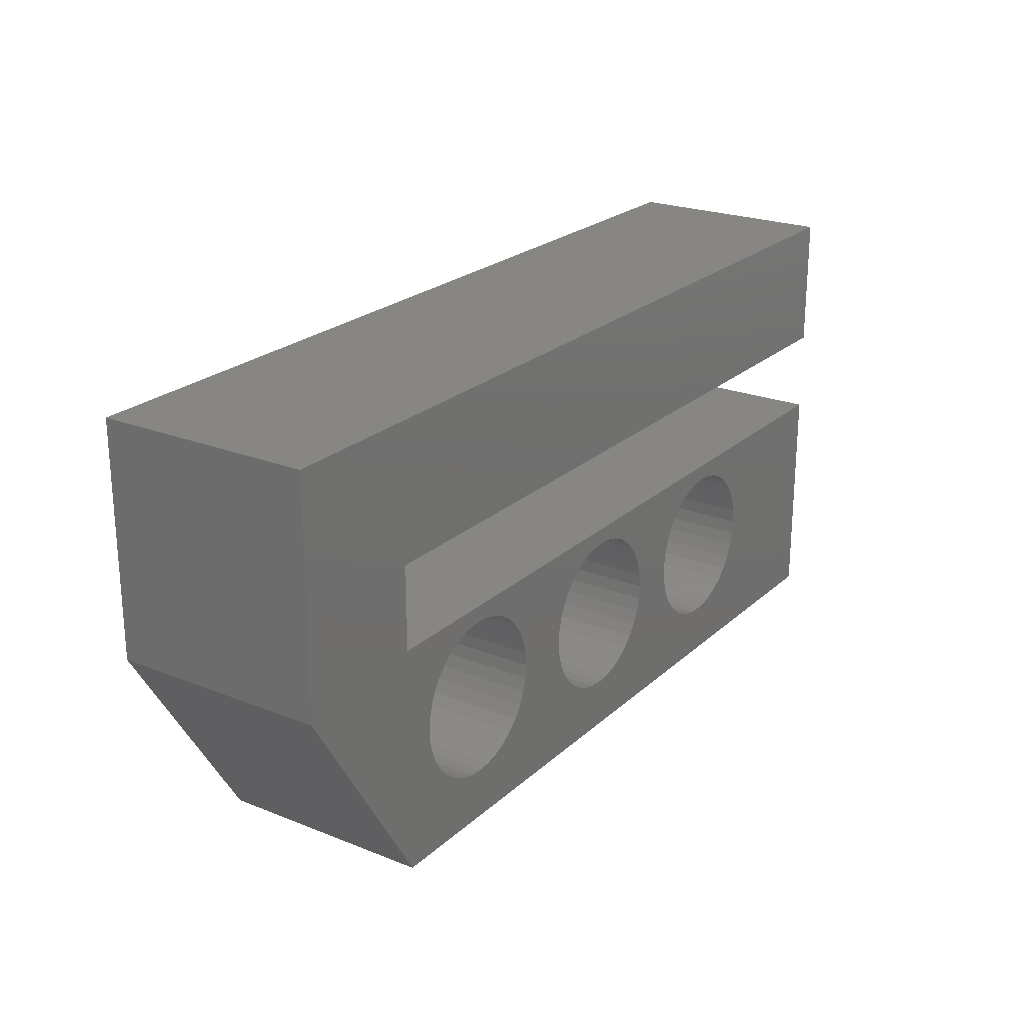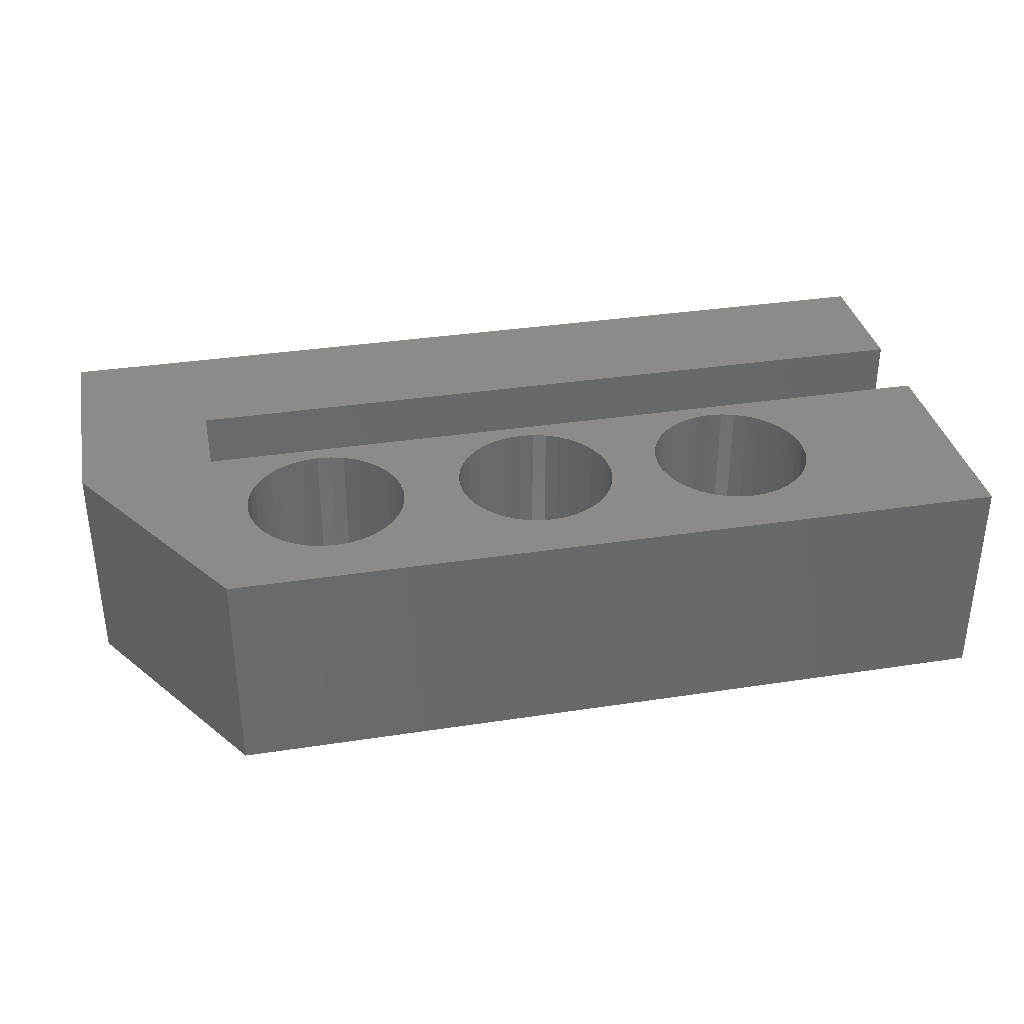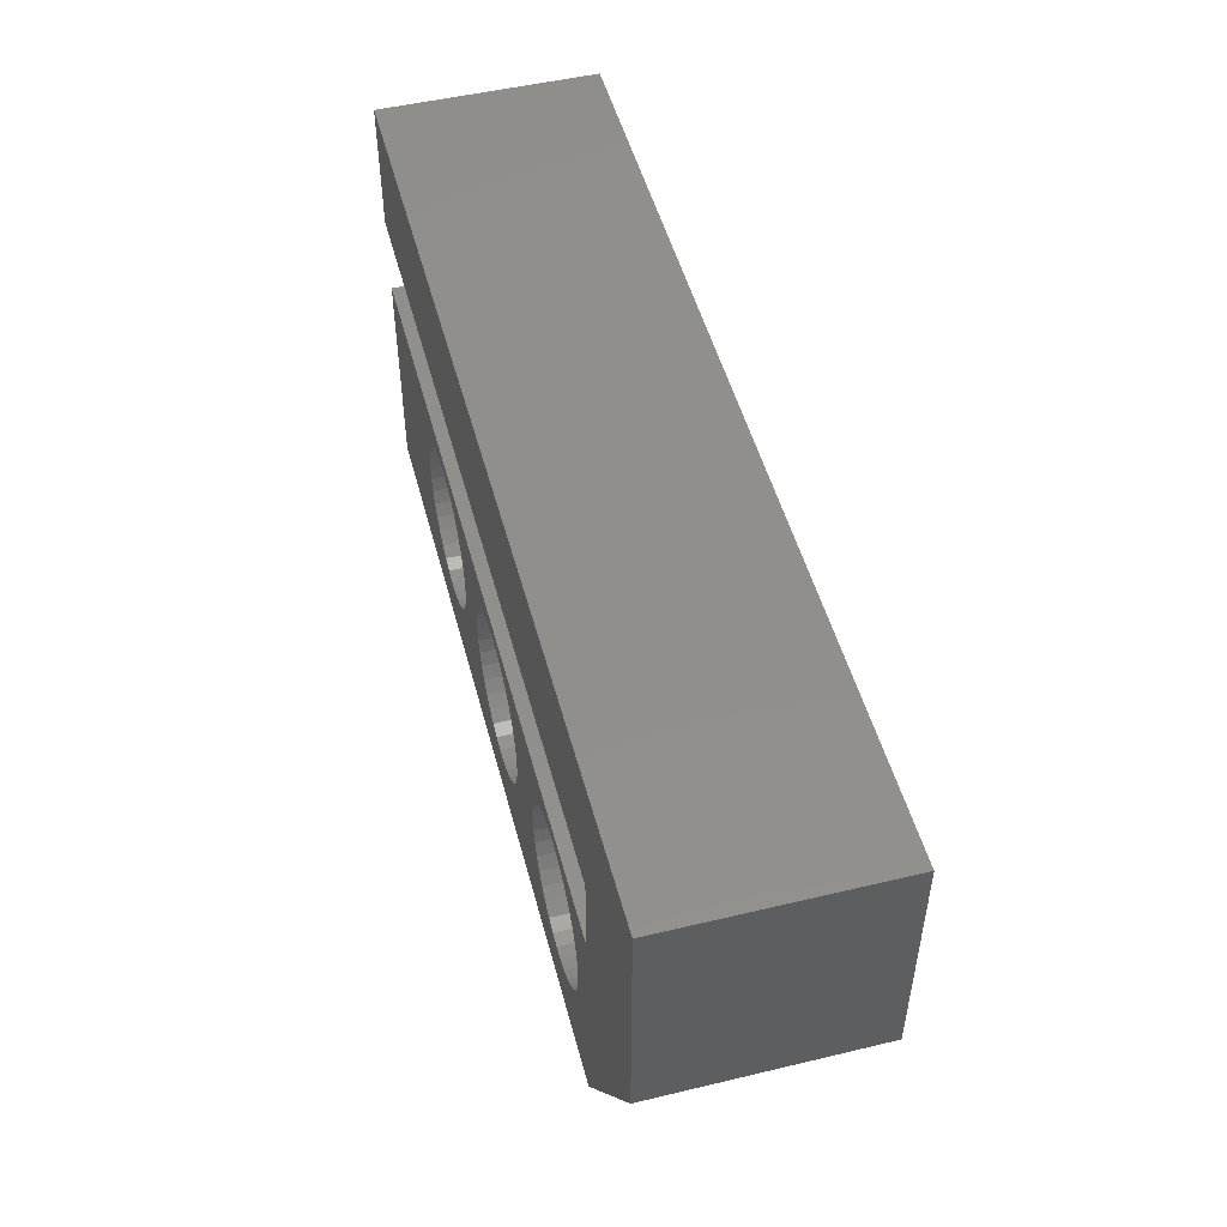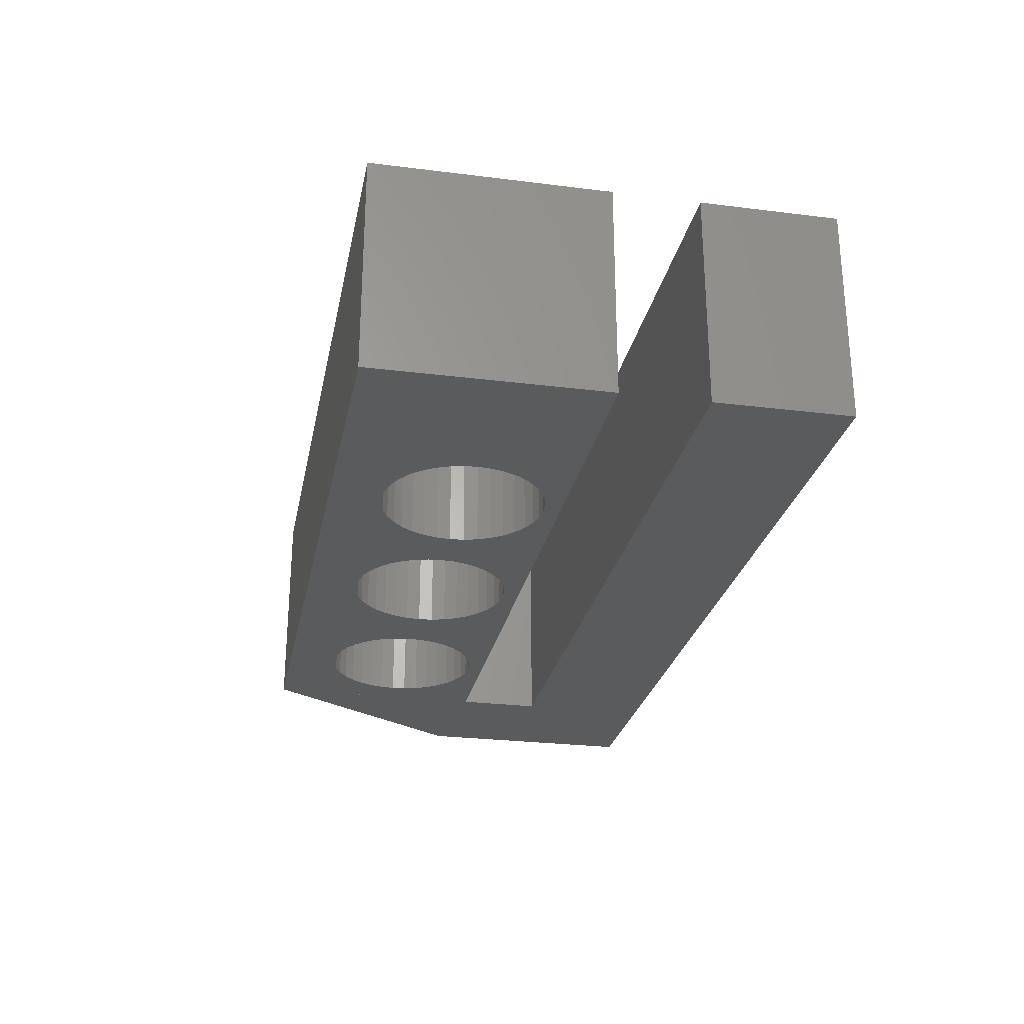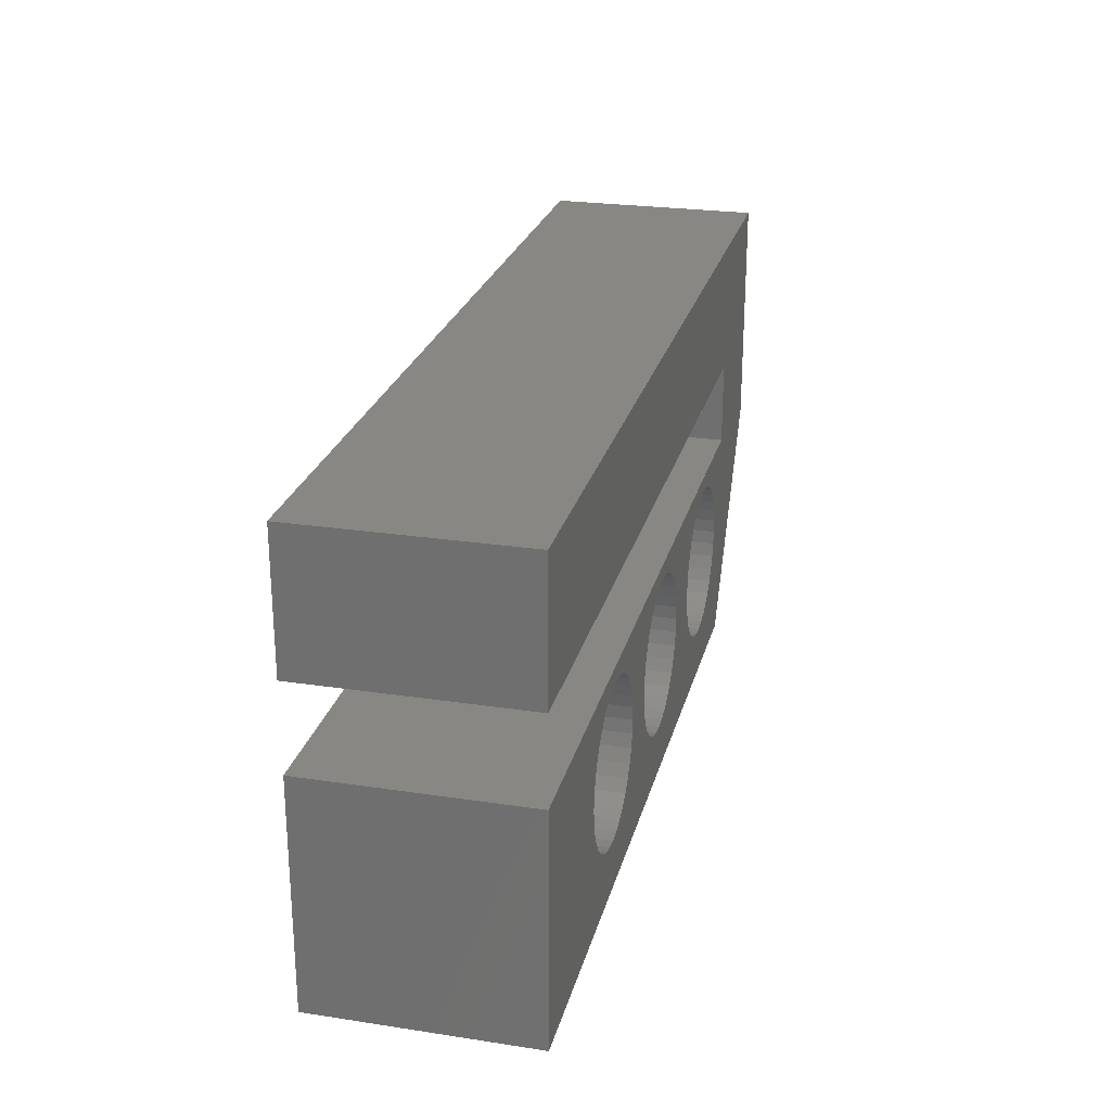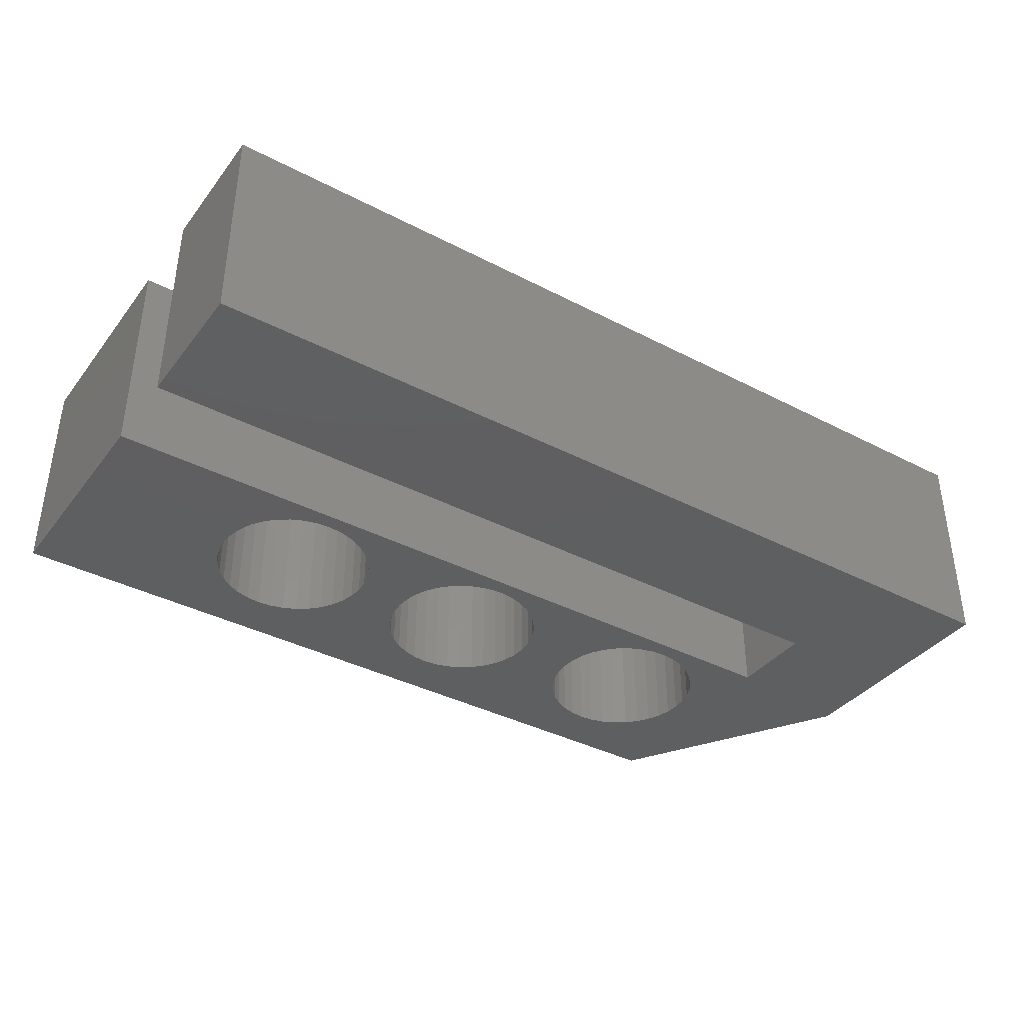
<metadata>
{"format":"stl","ext":"stl","renderer":"f3d","projection":"perspective","resolution":1024,"background":"white","views":[{"elev":23.0,"azim":-55.9,"up":"+Y"},{"elev":34.8,"azim":-11.6,"up":"+Z"},{"elev":50.1,"azim":-104.7,"up":"+Y"},{"elev":-26.4,"azim":78.9,"up":"+Z"},{"elev":24.9,"azim":103.8,"up":"+Y"},{"elev":-38.1,"azim":146.6,"up":"+Z"}]}
</metadata>
<code>
# stl→obj: 234 verts, 476 faces
v 74.52 99.77 0
v 74.52 88.12 0
v 69.52 96.12 0
v 74.52 96.62 0
v 75.72 93.54 0
v 75.86 94.05 0
v 76.08 94.52 0
v 76.38 94.95 0
v 76.75 95.32 0
v 77.17 95.62 0
v 77.65 95.84 0
v 78.15 95.97 0
v 78.67 96.02 0
v 103.8 96.62 0
v 75.67 93.02 0
v 79.2 95.97 0
v 79.7 95.84 0
v 86.89 96.02 0
v 80.17 95.62 0
v 86.37 95.97 0
v 80.6 95.32 0
v 80.97 94.95 0
v 85.87 95.84 0
v 81.27 94.52 0
v 81.49 94.05 0
v 85.39 95.62 0
v 81.63 93.54 0
v 81.67 93.02 0
v 84.97 95.32 0
v 84.6 94.95 0
v 84.3 94.52 0
v 84.08 94.05 0
v 83.94 93.54 0
v 83.89 93.02 0
v 87.42 95.97 0
v 87.92 95.84 0
v 88.39 95.62 0
v 94.82 96.02 0
v 94.3 95.97 0
v 88.82 95.32 0
v 89.19 94.95 0
v 93.8 95.84 0
v 89.49 94.52 0
v 89.71 94.05 0
v 93.32 95.62 0
v 89.85 93.54 0
v 92.9 95.32 0
v 89.89 93.02 0
v 92.53 94.95 0
v 92.23 94.52 0
v 92.01 94.05 0
v 91.87 93.54 0
v 91.82 93.02 0
v 95.35 95.97 0
v 95.85 95.84 0
v 96.32 95.62 0
v 96.75 95.32 0
v 97.12 94.95 0
v 97.42 94.52 0
v 97.64 94.05 0
v 97.78 93.54 0
v 97.82 93.02 0
v 78.67 90.02 0
v 103.8 88.12 0
v 78.15 90.06 0
v 77.65 90.2 0
v 77.17 90.42 0
v 76.75 90.72 0
v 76.38 91.09 0
v 76.08 91.52 0
v 75.86 91.99 0
v 75.72 92.5 0
v 79.2 90.06 0
v 79.7 90.2 0
v 80.17 90.42 0
v 86.37 90.06 0
v 80.6 90.72 0
v 80.97 91.09 0
v 85.87 90.2 0
v 81.27 91.52 0
v 81.49 91.99 0
v 85.39 90.42 0
v 81.63 92.5 0
v 84.97 90.72 0
v 84.6 91.09 0
v 84.3 91.52 0
v 84.08 91.99 0
v 83.94 92.5 0
v 86.89 90.02 0
v 87.42 90.06 0
v 87.92 90.2 0
v 88.39 90.42 0
v 88.82 90.72 0
v 89.19 91.09 0
v 94.3 90.06 0
v 93.8 90.2 0
v 89.49 91.52 0
v 89.71 91.99 0
v 93.32 90.42 0
v 89.85 92.5 0
v 92.9 90.72 0
v 92.53 91.09 0
v 92.23 91.52 0
v 92.01 91.99 0
v 91.87 92.5 0
v 94.82 90.02 0
v 95.35 90.06 0
v 95.85 90.2 0
v 96.32 90.42 0
v 96.75 90.72 0
v 97.12 91.09 0
v 97.42 91.52 0
v 97.64 91.99 0
v 97.78 92.5 0
v 69.52 104.8 0
v 103.8 104.8 0
v 103.8 99.77 0
v 74.52 88.12 8
v 75.86 91.99 8
v 74.52 96.62 8
v 76.08 91.52 8
v 76.38 91.09 8
v 76.75 90.72 8
v 77.17 90.42 8
v 77.65 90.2 8
v 78.15 90.06 8
v 78.67 90.02 8
v 103.8 88.12 8
v 75.72 92.5 8
v 75.67 93.02 8
v 79.2 90.06 8
v 79.7 90.2 8
v 80.17 90.42 8
v 86.37 90.06 8
v 80.6 90.72 8
v 80.97 91.09 8
v 85.87 90.2 8
v 81.27 91.52 8
v 81.49 91.99 8
v 85.39 90.42 8
v 81.63 92.5 8
v 81.67 93.02 8
v 84.97 90.72 8
v 84.6 91.09 8
v 84.3 91.52 8
v 84.08 91.99 8
v 83.94 92.5 8
v 83.89 93.02 8
v 86.89 90.02 8
v 87.42 90.06 8
v 87.92 90.2 8
v 88.39 90.42 8
v 88.82 90.72 8
v 89.19 91.09 8
v 94.3 90.06 8
v 93.8 90.2 8
v 89.49 91.52 8
v 89.71 91.99 8
v 93.32 90.42 8
v 89.85 92.5 8
v 92.9 90.72 8
v 89.89 93.02 8
v 92.53 91.09 8
v 92.23 91.52 8
v 92.01 91.99 8
v 91.87 92.5 8
v 91.82 93.02 8
v 94.82 90.02 8
v 95.35 90.06 8
v 95.85 90.2 8
v 96.32 90.42 8
v 96.75 90.72 8
v 97.12 91.09 8
v 97.42 91.52 8
v 97.64 91.99 8
v 97.78 92.5 8
v 97.82 93.02 8
v 78.67 96.02 8
v 103.8 96.62 8
v 78.15 95.97 8
v 77.65 95.84 8
v 77.17 95.62 8
v 76.75 95.32 8
v 76.38 94.95 8
v 76.08 94.52 8
v 75.86 94.05 8
v 75.72 93.54 8
v 79.2 95.97 8
v 79.7 95.84 8
v 86.89 96.02 8
v 80.17 95.62 8
v 86.37 95.97 8
v 80.6 95.32 8
v 80.97 94.95 8
v 85.87 95.84 8
v 81.27 94.52 8
v 81.49 94.05 8
v 85.39 95.62 8
v 81.63 93.54 8
v 84.97 95.32 8
v 84.6 94.95 8
v 84.3 94.52 8
v 84.08 94.05 8
v 83.94 93.54 8
v 87.42 95.97 8
v 87.92 95.84 8
v 88.39 95.62 8
v 94.82 96.02 8
v 94.3 95.97 8
v 88.82 95.32 8
v 89.19 94.95 8
v 93.8 95.84 8
v 89.49 94.52 8
v 89.71 94.05 8
v 93.32 95.62 8
v 89.85 93.54 8
v 92.9 95.32 8
v 92.53 94.95 8
v 92.23 94.52 8
v 92.01 94.05 8
v 91.87 93.54 8
v 95.35 95.97 8
v 95.85 95.84 8
v 96.32 95.62 8
v 96.75 95.32 8
v 97.12 94.95 8
v 97.42 94.52 8
v 97.64 94.05 8
v 97.78 93.54 8
v 69.52 104.8 8
v 69.52 96.12 8
v 74.52 99.77 8
v 103.8 104.8 8
v 103.8 99.77 8
f 1 2 3
f 2 1 4
f 2 4 5
f 5 4 6
f 6 4 7
f 7 4 8
f 8 4 9
f 9 4 10
f 10 4 11
f 11 4 12
f 12 4 13
f 13 4 14
f 2 5 15
f 13 14 16
f 16 14 17
f 17 14 18
f 17 18 19
f 19 18 20
f 19 20 21
f 21 20 22
f 22 20 23
f 22 23 24
f 24 23 25
f 25 23 26
f 25 26 27
f 27 26 28
f 28 26 29
f 28 29 30
f 28 30 31
f 28 31 32
f 28 32 33
f 28 33 34
f 18 14 35
f 35 14 36
f 36 14 37
f 37 14 38
f 37 38 39
f 37 39 40
f 40 39 41
f 41 39 42
f 41 42 43
f 43 42 44
f 44 42 45
f 44 45 46
f 46 45 47
f 46 47 48
f 48 47 49
f 48 49 50
f 48 50 51
f 48 51 52
f 48 52 53
f 38 14 54
f 54 14 55
f 55 14 56
f 56 14 57
f 57 14 58
f 58 14 59
f 59 14 60
f 60 14 61
f 61 14 62
f 2 63 64
f 63 2 65
f 65 2 66
f 66 2 67
f 67 2 68
f 68 2 69
f 69 2 70
f 70 2 71
f 71 2 72
f 72 2 15
f 64 63 73
f 64 73 74
f 64 74 75
f 64 75 76
f 76 75 77
f 76 77 78
f 76 78 79
f 79 78 80
f 79 80 81
f 79 81 82
f 82 81 83
f 82 83 28
f 82 28 84
f 84 28 85
f 85 28 86
f 86 28 87
f 87 28 88
f 88 28 34
f 64 76 89
f 64 89 90
f 64 90 91
f 64 91 92
f 64 92 93
f 64 93 94
f 64 94 95
f 95 94 96
f 96 94 97
f 96 97 98
f 96 98 99
f 99 98 100
f 99 100 101
f 101 100 48
f 101 48 102
f 102 48 103
f 103 48 104
f 104 48 105
f 105 48 53
f 64 95 106
f 64 106 107
f 64 107 108
f 64 108 109
f 64 109 110
f 64 110 111
f 64 111 112
f 64 112 113
f 64 113 114
f 64 114 62
f 64 62 14
f 115 1 3
f 1 115 116
f 1 116 117
f 118 119 120
f 119 118 121
f 121 118 122
f 122 118 123
f 123 118 124
f 124 118 125
f 125 118 126
f 126 118 127
f 127 118 128
f 120 119 129
f 120 129 130
f 127 128 131
f 131 128 132
f 132 128 133
f 133 128 134
f 133 134 135
f 135 134 136
f 136 134 137
f 136 137 138
f 138 137 139
f 139 137 140
f 139 140 141
f 141 140 142
f 142 140 143
f 142 143 144
f 142 144 145
f 142 145 146
f 142 146 147
f 142 147 148
f 134 128 149
f 149 128 150
f 150 128 151
f 151 128 152
f 152 128 153
f 153 128 154
f 154 128 155
f 154 155 156
f 154 156 157
f 157 156 158
f 158 156 159
f 158 159 160
f 160 159 161
f 160 161 162
f 162 161 163
f 162 163 164
f 162 164 165
f 162 165 166
f 162 166 167
f 155 128 168
f 168 128 169
f 169 128 170
f 170 128 171
f 171 128 172
f 172 128 173
f 173 128 174
f 174 128 175
f 175 128 176
f 176 128 177
f 120 178 179
f 178 120 180
f 180 120 181
f 181 120 182
f 182 120 183
f 183 120 184
f 184 120 185
f 185 120 186
f 186 120 187
f 187 120 130
f 179 178 188
f 179 188 189
f 179 189 190
f 190 189 191
f 190 191 192
f 192 191 193
f 192 193 194
f 192 194 195
f 195 194 196
f 195 196 197
f 195 197 198
f 198 197 199
f 198 199 142
f 198 142 200
f 200 142 201
f 201 142 202
f 202 142 203
f 203 142 204
f 204 142 148
f 179 190 205
f 179 205 206
f 179 206 207
f 179 207 208
f 208 207 209
f 209 207 210
f 209 210 211
f 209 211 212
f 212 211 213
f 212 213 214
f 212 214 215
f 215 214 216
f 215 216 217
f 217 216 162
f 217 162 218
f 218 162 219
f 219 162 220
f 220 162 221
f 221 162 167
f 179 208 222
f 179 222 223
f 179 223 224
f 179 224 225
f 179 225 226
f 179 226 227
f 179 227 228
f 179 228 229
f 179 229 177
f 179 177 128
f 118 230 231
f 230 118 232
f 230 232 233
f 232 118 120
f 233 232 234
f 230 3 231
f 3 230 115
f 230 116 115
f 116 230 233
f 116 234 117
f 234 116 233
f 234 1 117
f 1 234 232
f 1 120 4
f 120 1 232
f 120 14 4
f 14 120 179
f 14 128 64
f 128 14 179
f 128 2 64
f 2 128 118
f 231 2 118
f 2 231 3
f 127 73 63
f 73 127 131
f 131 74 73
f 74 131 132
f 132 75 74
f 75 132 133
f 133 77 75
f 77 133 135
f 136 77 135
f 77 136 78
f 138 78 136
f 78 138 80
f 139 80 138
f 80 139 81
f 141 81 139
f 81 141 83
f 142 83 141
f 83 142 28
f 199 28 142
f 28 199 27
f 197 27 199
f 27 197 25
f 196 25 197
f 25 196 24
f 194 24 196
f 24 194 22
f 193 22 194
f 22 193 21
f 193 19 21
f 19 193 191
f 191 17 19
f 17 191 189
f 189 16 17
f 16 189 188
f 188 13 16
f 13 188 178
f 178 12 13
f 12 178 180
f 180 11 12
f 11 180 181
f 181 10 11
f 10 181 182
f 182 9 10
f 9 182 183
f 9 184 8
f 184 9 183
f 8 185 7
f 185 8 184
f 7 186 6
f 186 7 185
f 6 187 5
f 187 6 186
f 5 130 15
f 130 5 187
f 15 129 72
f 129 15 130
f 72 119 71
f 119 72 129
f 71 121 70
f 121 71 119
f 70 122 69
f 122 70 121
f 69 123 68
f 123 69 122
f 123 67 68
f 67 123 124
f 124 66 67
f 66 124 125
f 125 65 66
f 65 125 126
f 126 63 65
f 63 126 127
f 149 90 89
f 90 149 150
f 150 91 90
f 91 150 151
f 151 92 91
f 92 151 152
f 152 93 92
f 93 152 153
f 154 93 153
f 93 154 94
f 157 94 154
f 94 157 97
f 158 97 157
f 97 158 98
f 160 98 158
f 98 160 100
f 162 100 160
f 100 162 48
f 216 48 162
f 48 216 46
f 214 46 216
f 46 214 44
f 213 44 214
f 44 213 43
f 211 43 213
f 43 211 41
f 210 41 211
f 41 210 40
f 210 37 40
f 37 210 207
f 207 36 37
f 36 207 206
f 206 35 36
f 35 206 205
f 205 18 35
f 18 205 190
f 190 20 18
f 20 190 192
f 192 23 20
f 23 192 195
f 195 26 23
f 26 195 198
f 198 29 26
f 29 198 200
f 29 201 30
f 201 29 200
f 30 202 31
f 202 30 201
f 31 203 32
f 203 31 202
f 32 204 33
f 204 32 203
f 33 148 34
f 148 33 204
f 34 147 88
f 147 34 148
f 88 146 87
f 146 88 147
f 87 145 86
f 145 87 146
f 86 144 85
f 144 86 145
f 85 143 84
f 143 85 144
f 143 82 84
f 82 143 140
f 140 79 82
f 79 140 137
f 137 76 79
f 76 137 134
f 134 89 76
f 89 134 149
f 53 166 105
f 166 53 167
f 105 165 104
f 165 105 166
f 104 164 103
f 164 104 165
f 103 163 102
f 163 103 164
f 102 161 101
f 161 102 163
f 161 99 101
f 99 161 159
f 159 96 99
f 96 159 156
f 156 95 96
f 95 156 155
f 155 106 95
f 106 155 168
f 168 107 106
f 107 168 169
f 169 108 107
f 108 169 170
f 170 109 108
f 109 170 171
f 171 110 109
f 110 171 172
f 173 110 172
f 110 173 111
f 174 111 173
f 111 174 112
f 175 112 174
f 112 175 113
f 176 113 175
f 113 176 114
f 177 114 176
f 114 177 62
f 229 62 177
f 62 229 61
f 228 61 229
f 61 228 60
f 227 60 228
f 60 227 59
f 226 59 227
f 59 226 58
f 225 58 226
f 58 225 57
f 225 56 57
f 56 225 224
f 224 55 56
f 55 224 223
f 223 54 55
f 54 223 222
f 222 38 54
f 38 222 208
f 208 39 38
f 39 208 209
f 209 42 39
f 42 209 212
f 212 45 42
f 45 212 215
f 215 47 45
f 47 215 217
f 47 218 49
f 218 47 217
f 49 219 50
f 219 49 218
f 50 220 51
f 220 50 219
f 51 221 52
f 221 51 220
f 52 167 53
f 167 52 221

</code>
